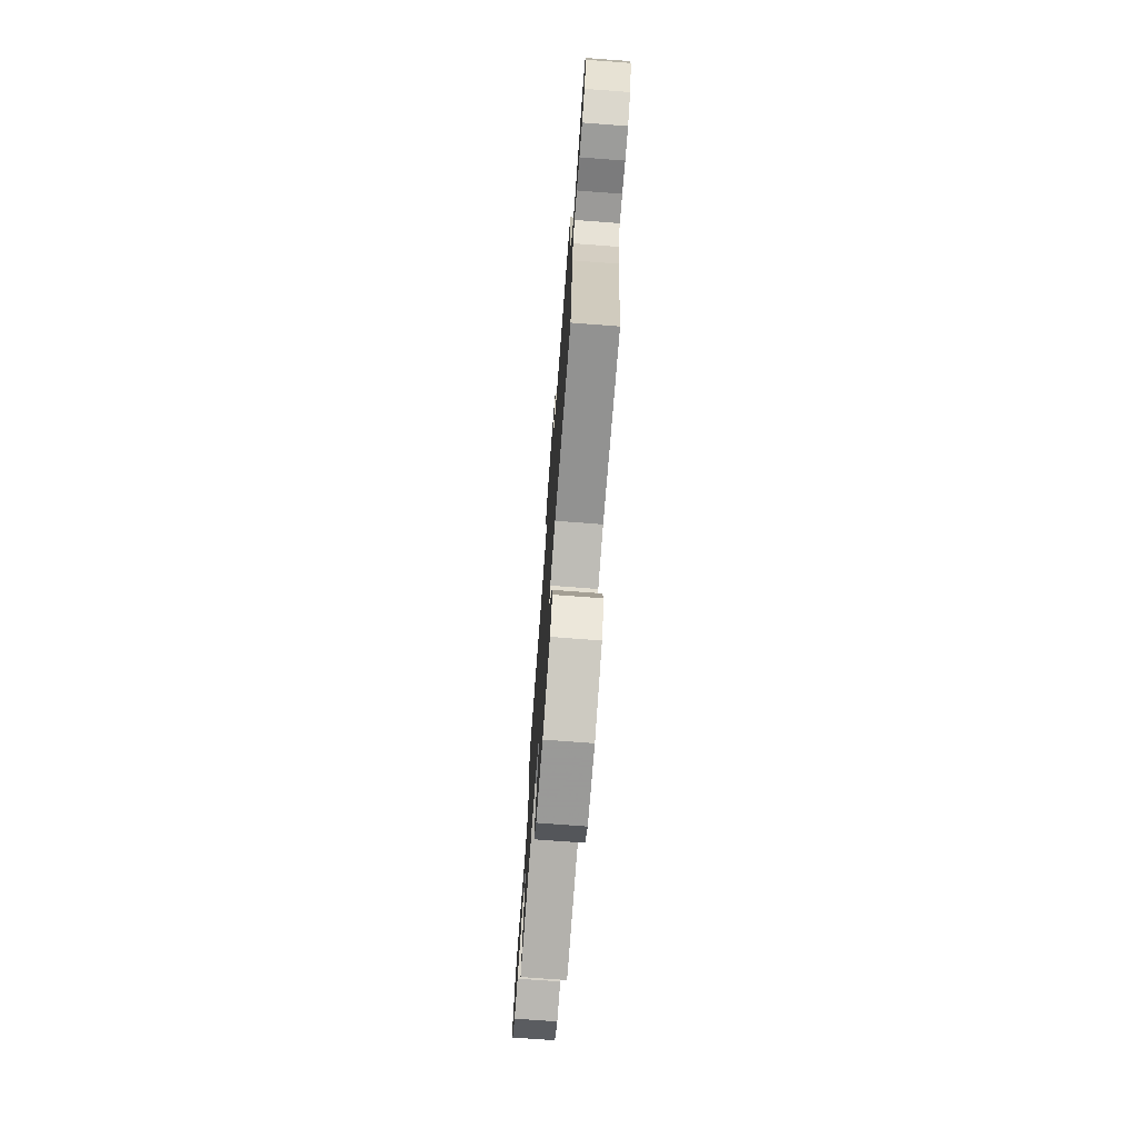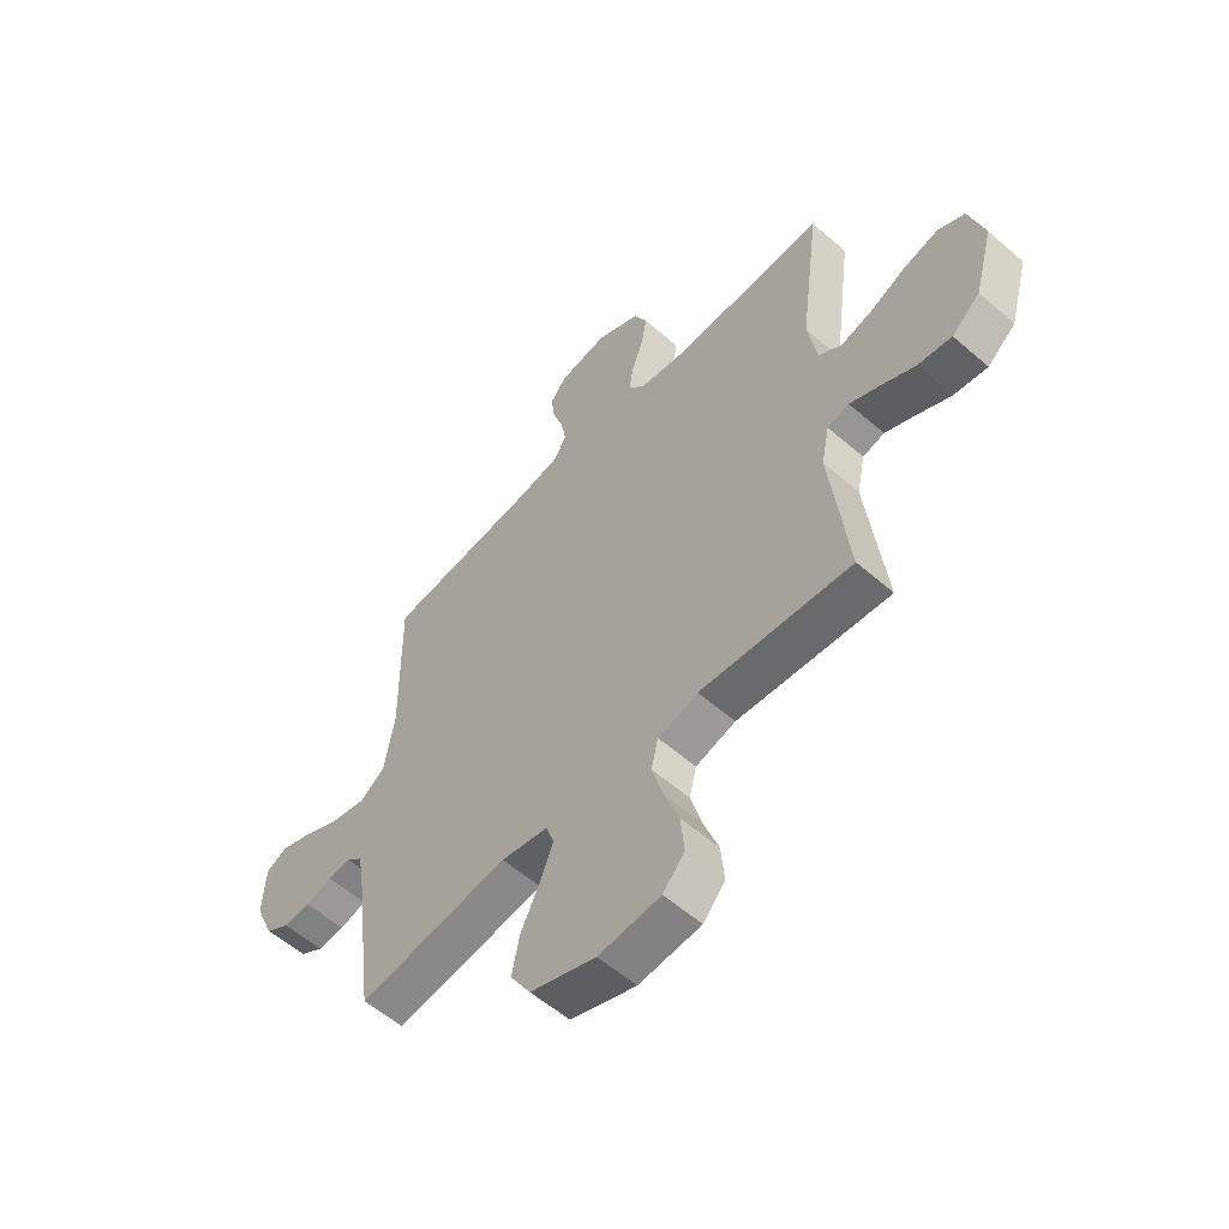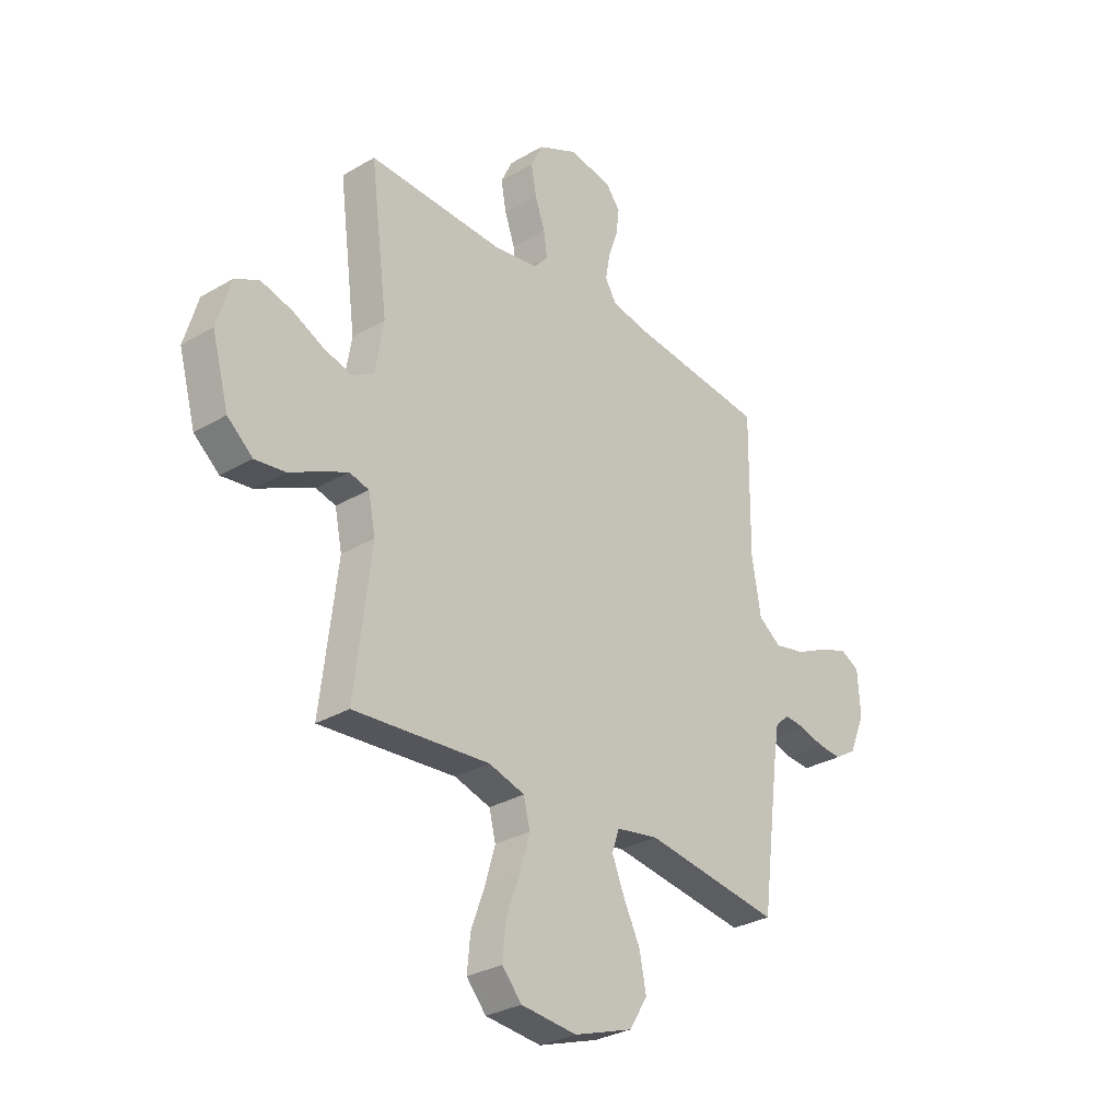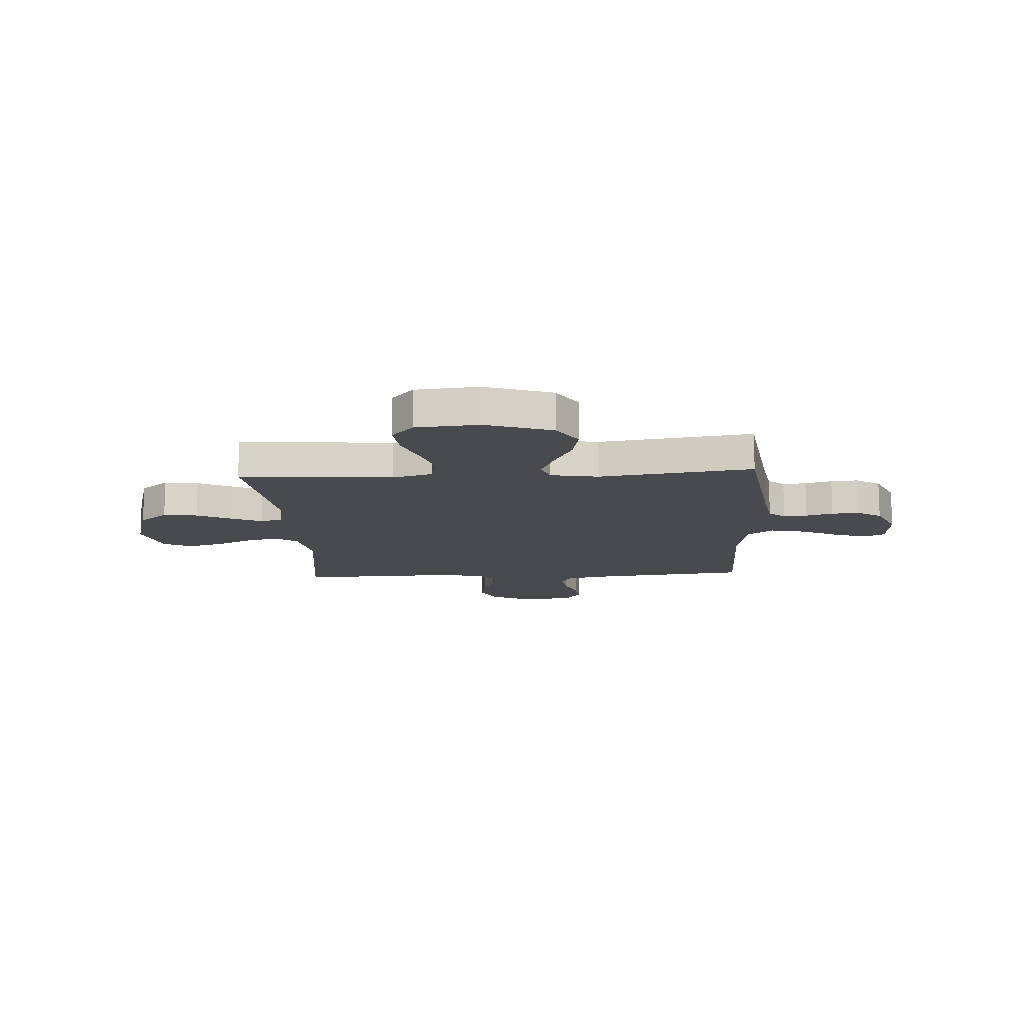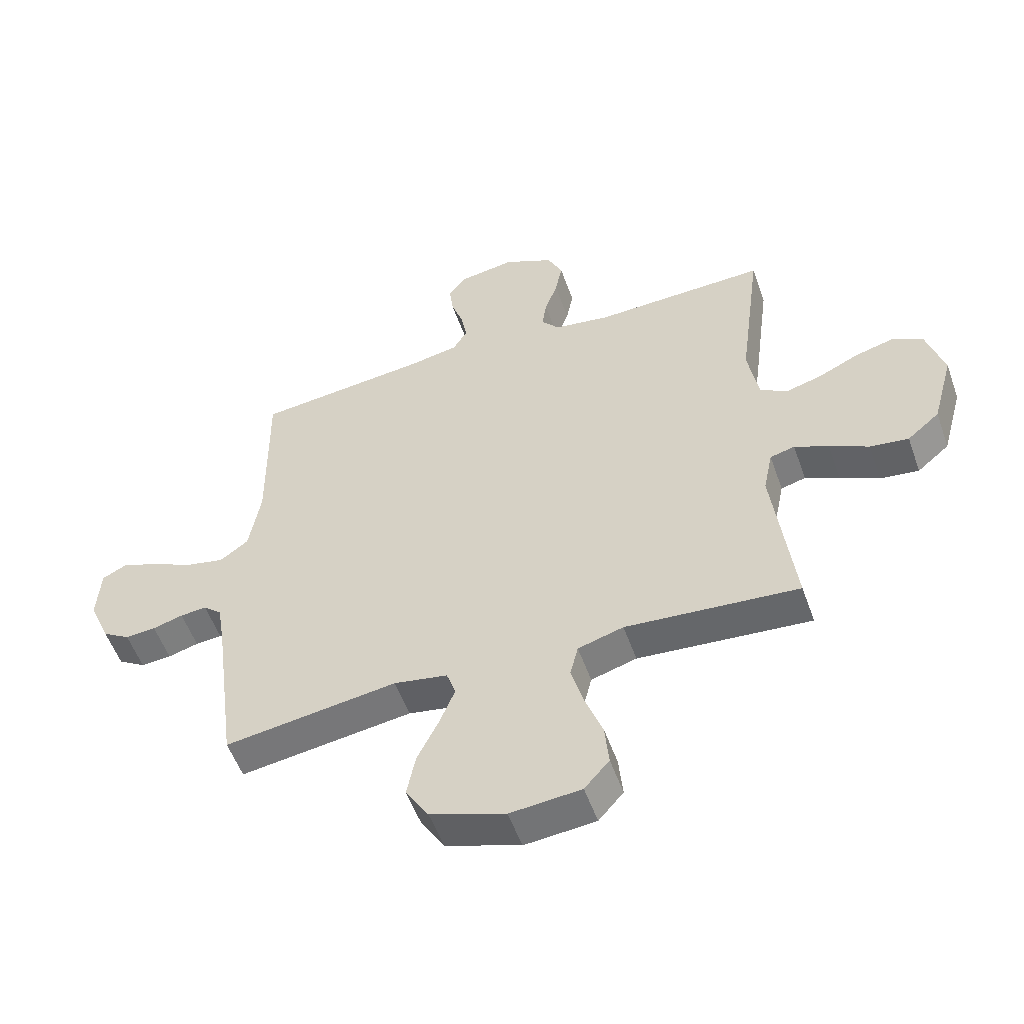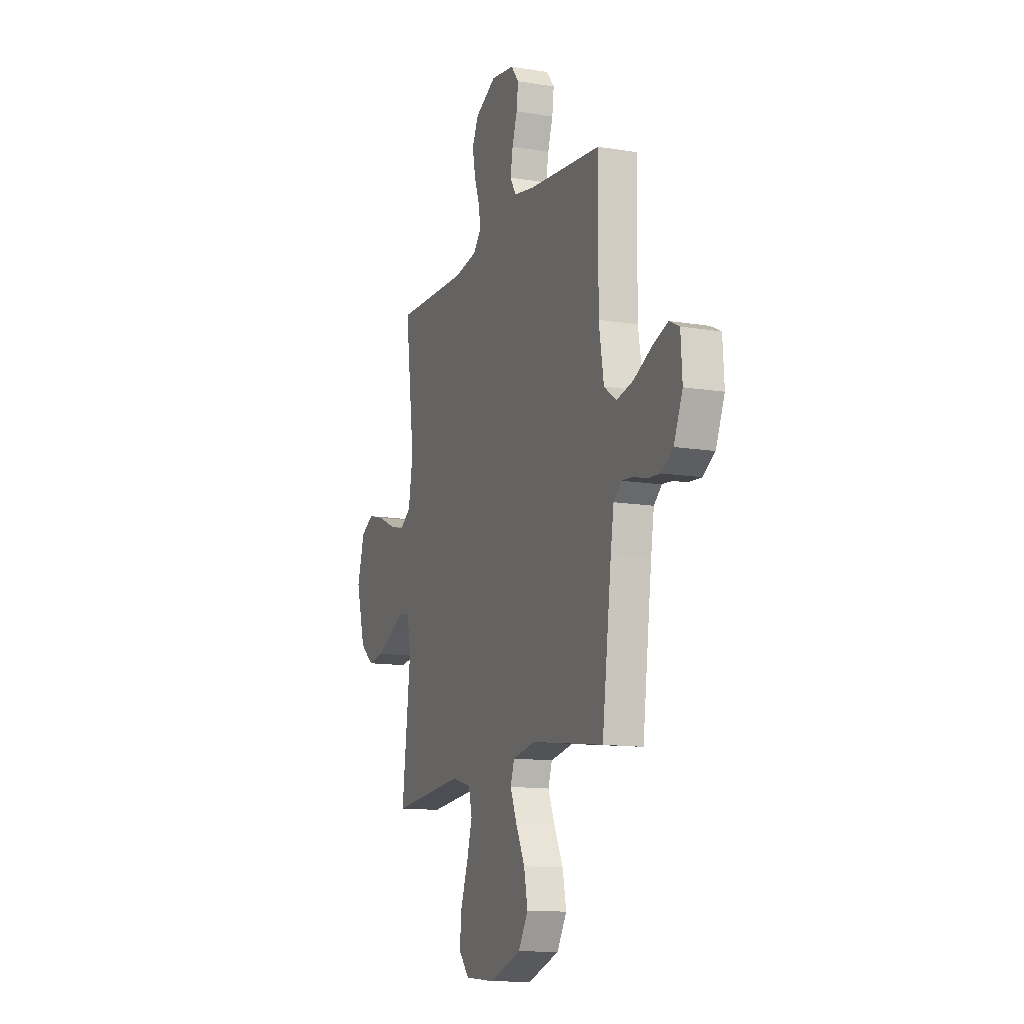
<metadata>
{"format":"obj","ext":"obj","renderer":"f3d","projection":"perspective","resolution":1024,"background":"white","views":[{"elev":-74.3,"azim":-94.3,"up":"+Z"},{"elev":-56.8,"azim":47.9,"up":"+Z"},{"elev":-30.3,"azim":130.4,"up":"+Z"},{"elev":-13.1,"azim":-176.6,"up":"+Y"},{"elev":-54.1,"azim":19.4,"up":"+Z"},{"elev":-12.9,"azim":-110.8,"up":"+Z"}]}
</metadata>
<code>
v 0.5 0.07 0.5
v 0.461 0.07 0.2
v 0.479 0.07 0.092
v 0.525 0.07 0.062
v 0.588 0.07 0.079
v 0.659 0.07 0.112
v 0.727 0.07 0.13
v 0.78 0.07 0.103
v 0.81 0.07 0
v 0.773 0.07 -0.134
v 0.717 0.07 -0.181
v 0.65 0.07 -0.172
v 0.582 0.07 -0.138
v 0.523 0.07 -0.111
v 0.48 0.07 -0.122
v 0.464 0.07 -0.2
v 0.5 0.07 -0.5
v 0.2 0.07 -0.475
v 0.121 0.07 -0.498
v 0.107 0.07 -0.555
v 0.129 0.07 -0.632
v 0.159 0.07 -0.714
v 0.166 0.07 -0.788
v 0.123 0.07 -0.837
v 0 0.07 -0.848
v -0.13 0.07 -0.803
v -0.17 0.07 -0.738
v -0.155 0.07 -0.663
v -0.118 0.07 -0.588
v -0.091 0.07 -0.522
v -0.107 0.07 -0.475
v -0.2 0.07 -0.458
v -0.5 0.07 -0.5
v -0.539 0.07 -0.2
v -0.552 0.07 -0.119
v -0.584 0.07 -0.091
v -0.63 0.07 -0.095
v -0.683 0.07 -0.11
v -0.736 0.07 -0.114
v -0.784 0.07 -0.084
v -0.82 0.07 0
v -0.814 0.07 0.097
v -0.772 0.07 0.118
v -0.708 0.07 0.095
v -0.636 0.07 0.06
v -0.567 0.07 0.045
v -0.517 0.07 0.081
v -0.497 0.07 0.2
v -0.5 0.07 0.5
v -0.2 0.07 0.532
v -0.115 0.07 0.548
v -0.09 0.07 0.589
v -0.1 0.07 0.645
v -0.121 0.07 0.706
v -0.128 0.07 0.762
v -0.096 0.07 0.803
v 0 0.07 0.818
v 0.087 0.07 0.776
v 0.113 0.07 0.721
v 0.101 0.07 0.658
v 0.079 0.07 0.596
v 0.071 0.07 0.543
v 0.103 0.07 0.506
v 0.2 0.07 0.491
v 0.5 0 0.5
v 0.461 0 0.2
v 0.479 0 0.092
v 0.525 0 0.062
v 0.588 0 0.079
v 0.659 0 0.112
v 0.727 0 0.13
v 0.78 0 0.103
v 0.81 0 0
v 0.773 0 -0.134
v 0.717 0 -0.181
v 0.65 0 -0.172
v 0.582 0 -0.138
v 0.523 0 -0.111
v 0.48 0 -0.122
v 0.464 0 -0.2
v 0.5 0 -0.5
v 0.2 0 -0.475
v 0.121 0 -0.498
v 0.107 0 -0.555
v 0.129 0 -0.632
v 0.159 0 -0.714
v 0.166 0 -0.788
v 0.123 0 -0.837
v 0 0 -0.848
v -0.13 0 -0.803
v -0.17 0 -0.738
v -0.155 0 -0.663
v -0.118 0 -0.588
v -0.091 0 -0.522
v -0.107 0 -0.475
v -0.2 0 -0.458
v -0.5 0 -0.5
v -0.539 0 -0.2
v -0.552 0 -0.119
v -0.584 0 -0.091
v -0.63 0 -0.095
v -0.683 0 -0.11
v -0.736 0 -0.114
v -0.784 0 -0.084
v -0.82 0 0
v -0.814 0 0.097
v -0.772 0 0.118
v -0.708 0 0.095
v -0.636 0 0.06
v -0.567 0 0.045
v -0.517 0 0.081
v -0.497 0 0.2
v -0.5 0 0.5
v -0.2 0 0.532
v -0.115 0 0.548
v -0.09 0 0.589
v -0.1 0 0.645
v -0.121 0 0.706
v -0.128 0 0.762
v -0.096 0 0.803
v 0 0 0.818
v 0.087 0 0.776
v 0.113 0 0.721
v 0.101 0 0.658
v 0.079 0 0.596
v 0.071 0 0.543
v 0.103 0 0.506
v 0.2 0 0.491
f 59 60 61
f 58 59 61
f 57 58 61
f 56 57 61
f 55 56 61
f 54 55 61
f 53 54 61
f 52 53 61 62
f 51 52 62 63
f 48 49 50
f 50 51 63
f 48 50 63
f 47 48 63
f 43 44 45
f 42 43 45
f 41 42 45
f 40 41 45
f 39 40 45
f 38 39 45
f 37 38 45
f 36 37 45 46
f 47 63 64
f 46 47 64
f 36 46 64
f 35 36 64
f 27 28 29
f 26 27 29
f 25 26 29
f 24 25 29
f 23 24 29
f 22 23 29
f 21 22 29
f 20 21 29 30
f 19 20 30 31
f 16 17 18
f 19 31 32
f 18 19 32
f 16 18 32
f 15 16 32
f 11 12 13
f 10 11 13
f 9 10 13
f 8 9 13
f 7 8 13
f 6 7 13
f 5 6 13
f 4 5 13 14
f 3 4 14 15
f 64 1 2
f 35 64 2
f 34 35 2
f 32 33 34
f 15 32 34
f 3 15 34
f 2 3 34
f 125 124 123
f 125 123 122
f 125 122 121
f 125 121 120
f 125 120 119
f 125 119 118
f 125 118 117
f 126 125 117 116
f 127 126 116 115
f 114 113 112
f 127 115 114
f 127 114 112
f 127 112 111
f 109 108 107
f 109 107 106
f 109 106 105
f 109 105 104
f 109 104 103
f 109 103 102
f 109 102 101
f 110 109 101 100
f 128 127 111
f 128 111 110
f 128 110 100
f 128 100 99
f 93 92 91
f 93 91 90
f 93 90 89
f 93 89 88
f 93 88 87
f 93 87 86
f 93 86 85
f 94 93 85 84
f 95 94 84 83
f 82 81 80
f 96 95 83
f 96 83 82
f 96 82 80
f 96 80 79
f 77 76 75
f 77 75 74
f 77 74 73
f 77 73 72
f 77 72 71
f 77 71 70
f 77 70 69
f 78 77 69 68
f 79 78 68 67
f 66 65 128
f 66 128 99
f 66 99 98
f 98 97 96
f 98 96 79
f 98 79 67
f 98 67 66
f 1 65 66 2
f 2 66 67 3
f 3 67 68 4
f 4 68 69 5
f 5 69 70 6
f 6 70 71 7
f 7 71 72 8
f 8 72 73 9
f 9 73 74 10
f 10 74 75 11
f 11 75 76 12
f 12 76 77 13
f 13 77 78 14
f 14 78 79 15
f 15 79 80 16
f 16 80 81 17
f 17 81 82 18
f 18 82 83 19
f 19 83 84 20
f 20 84 85 21
f 21 85 86 22
f 22 86 87 23
f 23 87 88 24
f 24 88 89 25
f 25 89 90 26
f 26 90 91 27
f 27 91 92 28
f 28 92 93 29
f 29 93 94 30
f 30 94 95 31
f 31 95 96 32
f 32 96 97 33
f 33 97 98 34
f 34 98 99 35
f 35 99 100 36
f 36 100 101 37
f 37 101 102 38
f 38 102 103 39
f 39 103 104 40
f 40 104 105 41
f 41 105 106 42
f 42 106 107 43
f 43 107 108 44
f 44 108 109 45
f 45 109 110 46
f 46 110 111 47
f 47 111 112 48
f 48 112 113 49
f 49 113 114 50
f 50 114 115 51
f 51 115 116 52
f 52 116 117 53
f 53 117 118 54
f 54 118 119 55
f 55 119 120 56
f 56 120 121 57
f 57 121 122 58
f 58 122 123 59
f 59 123 124 60
f 60 124 125 61
f 61 125 126 62
f 62 126 127 63
f 63 127 128 64
f 64 128 65 1

</code>
